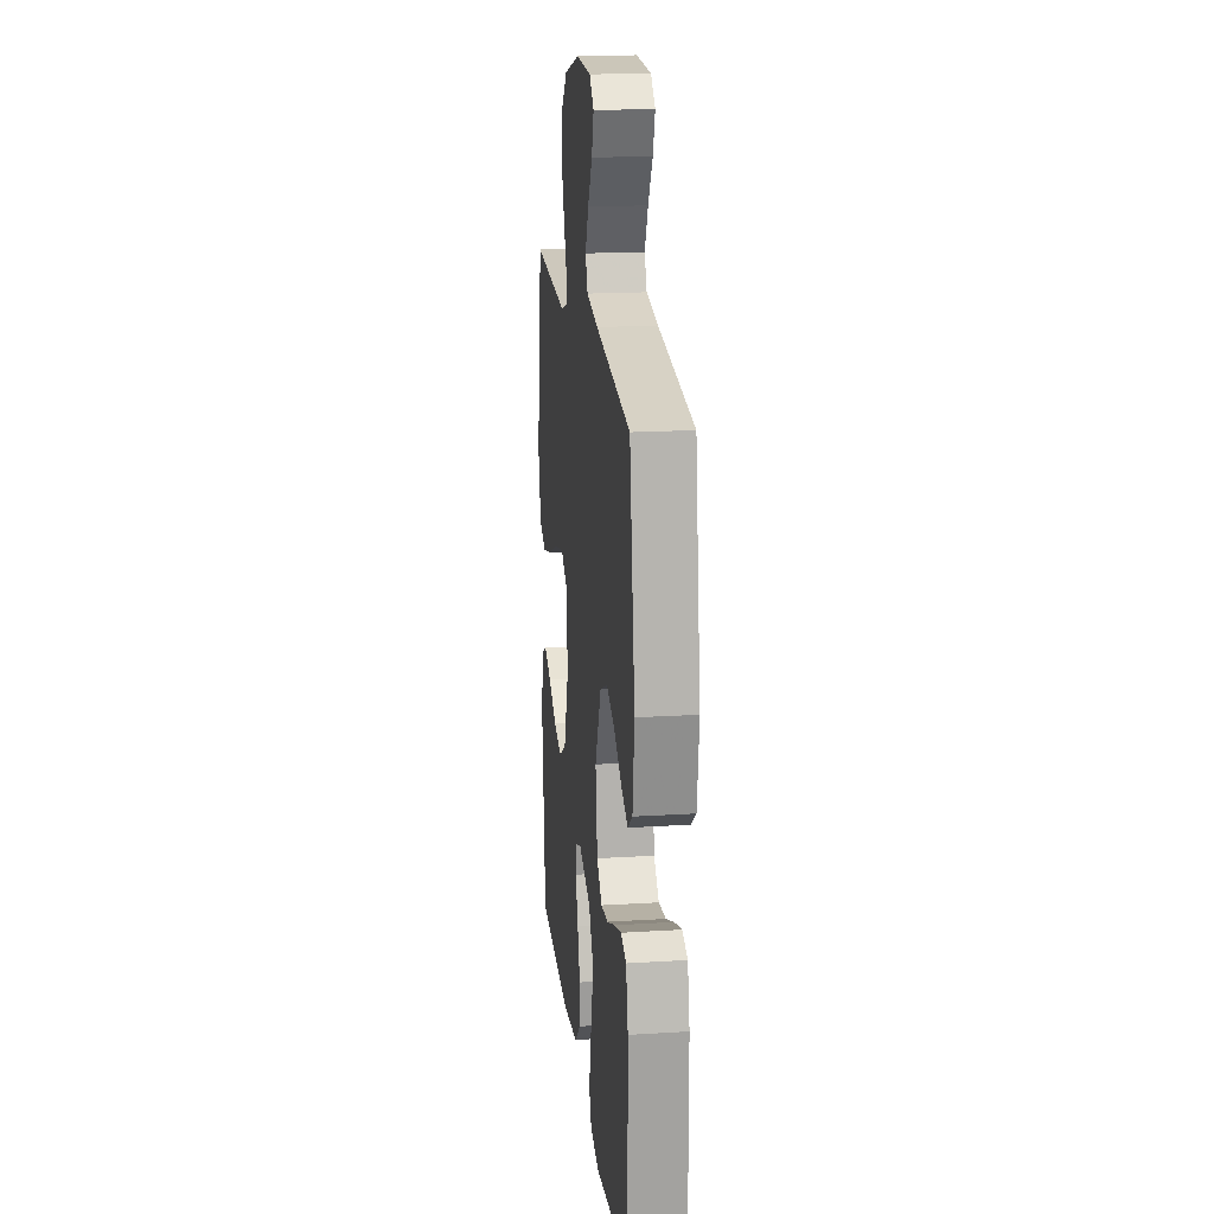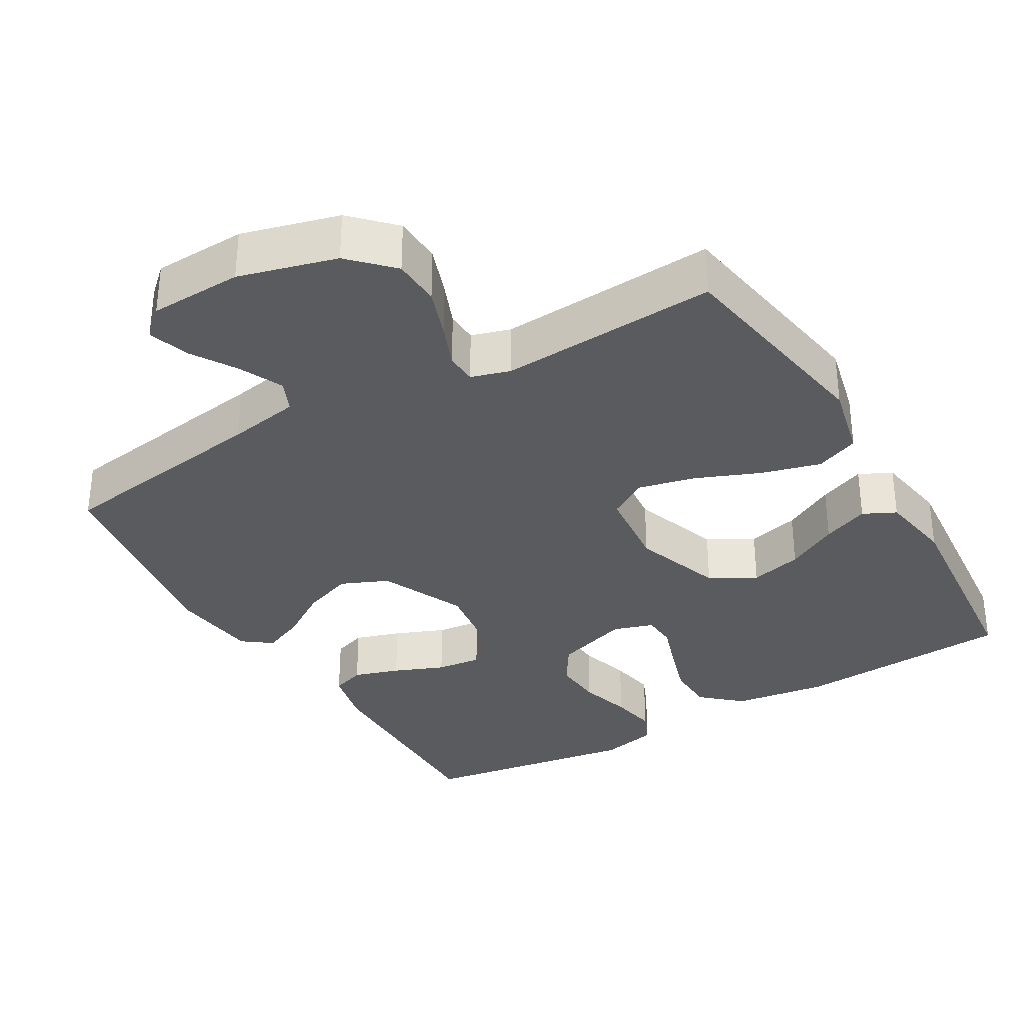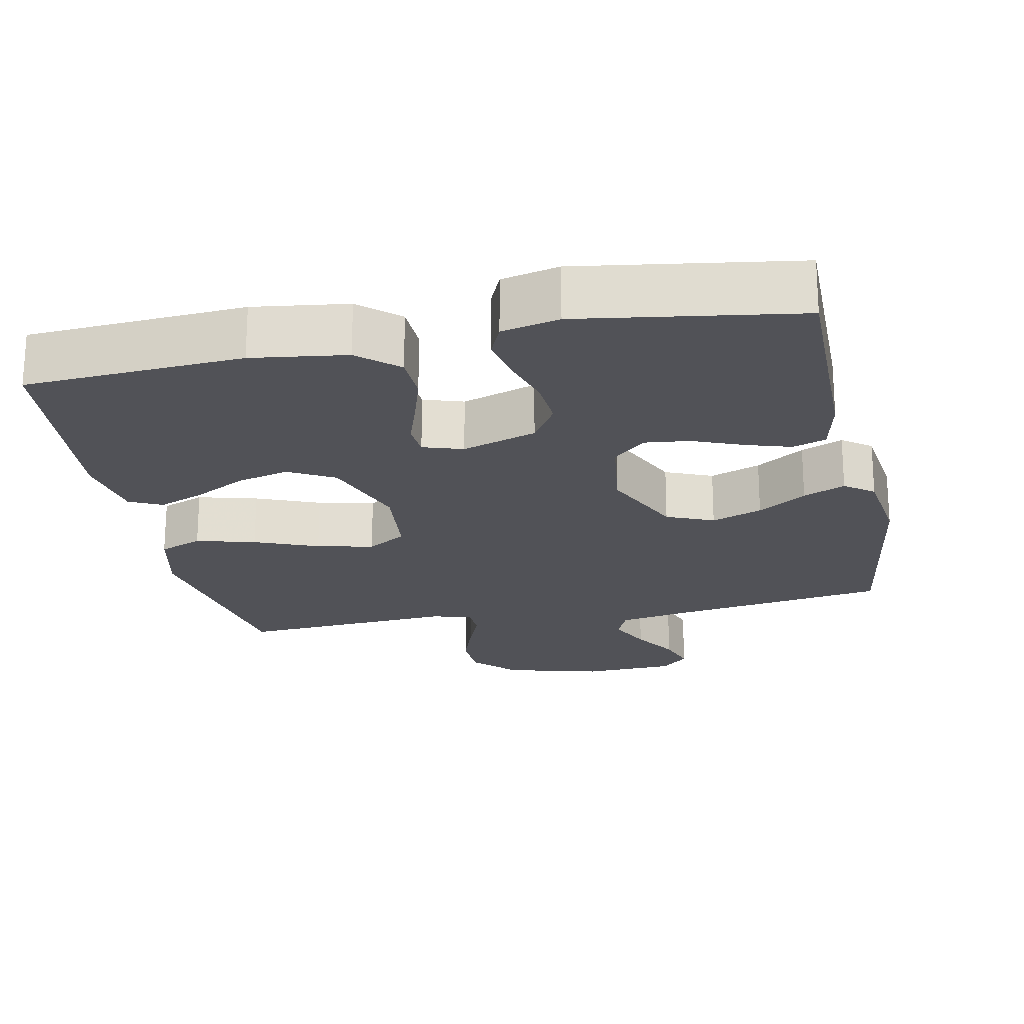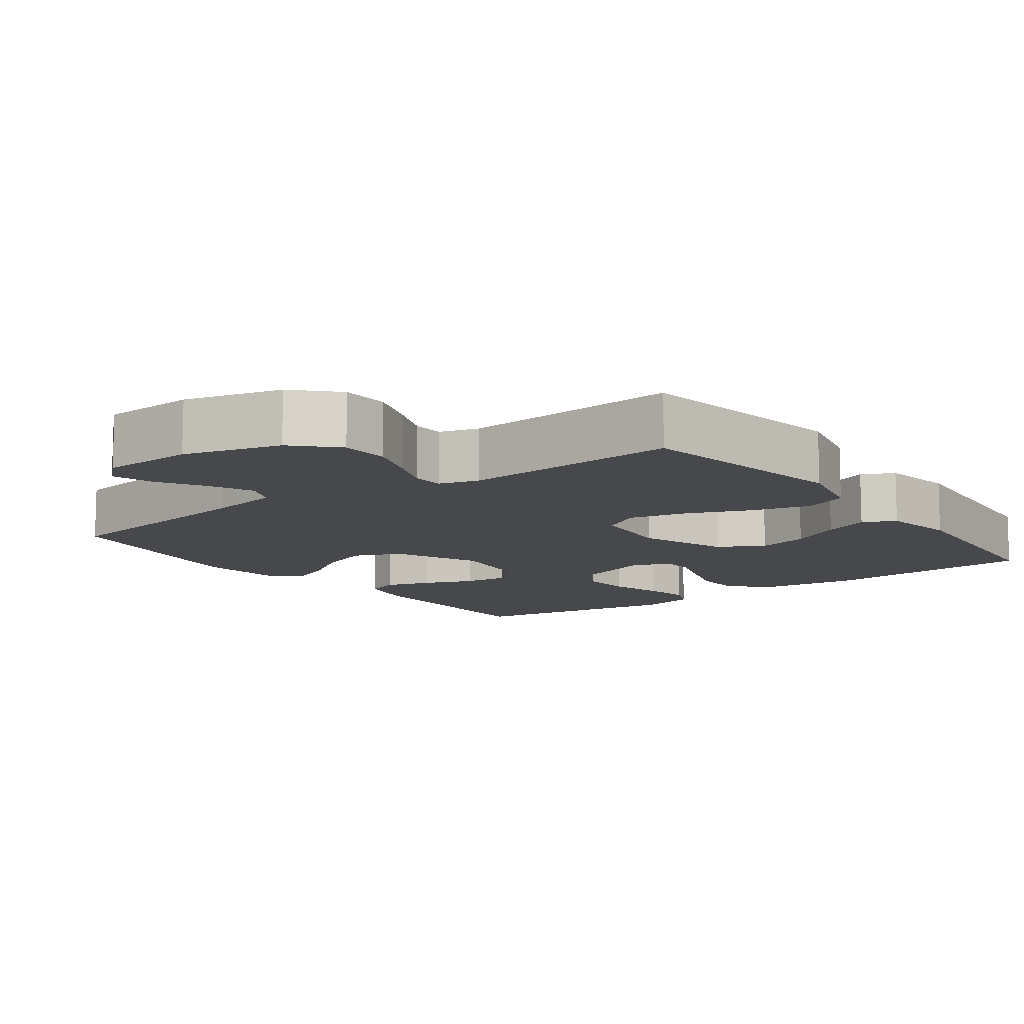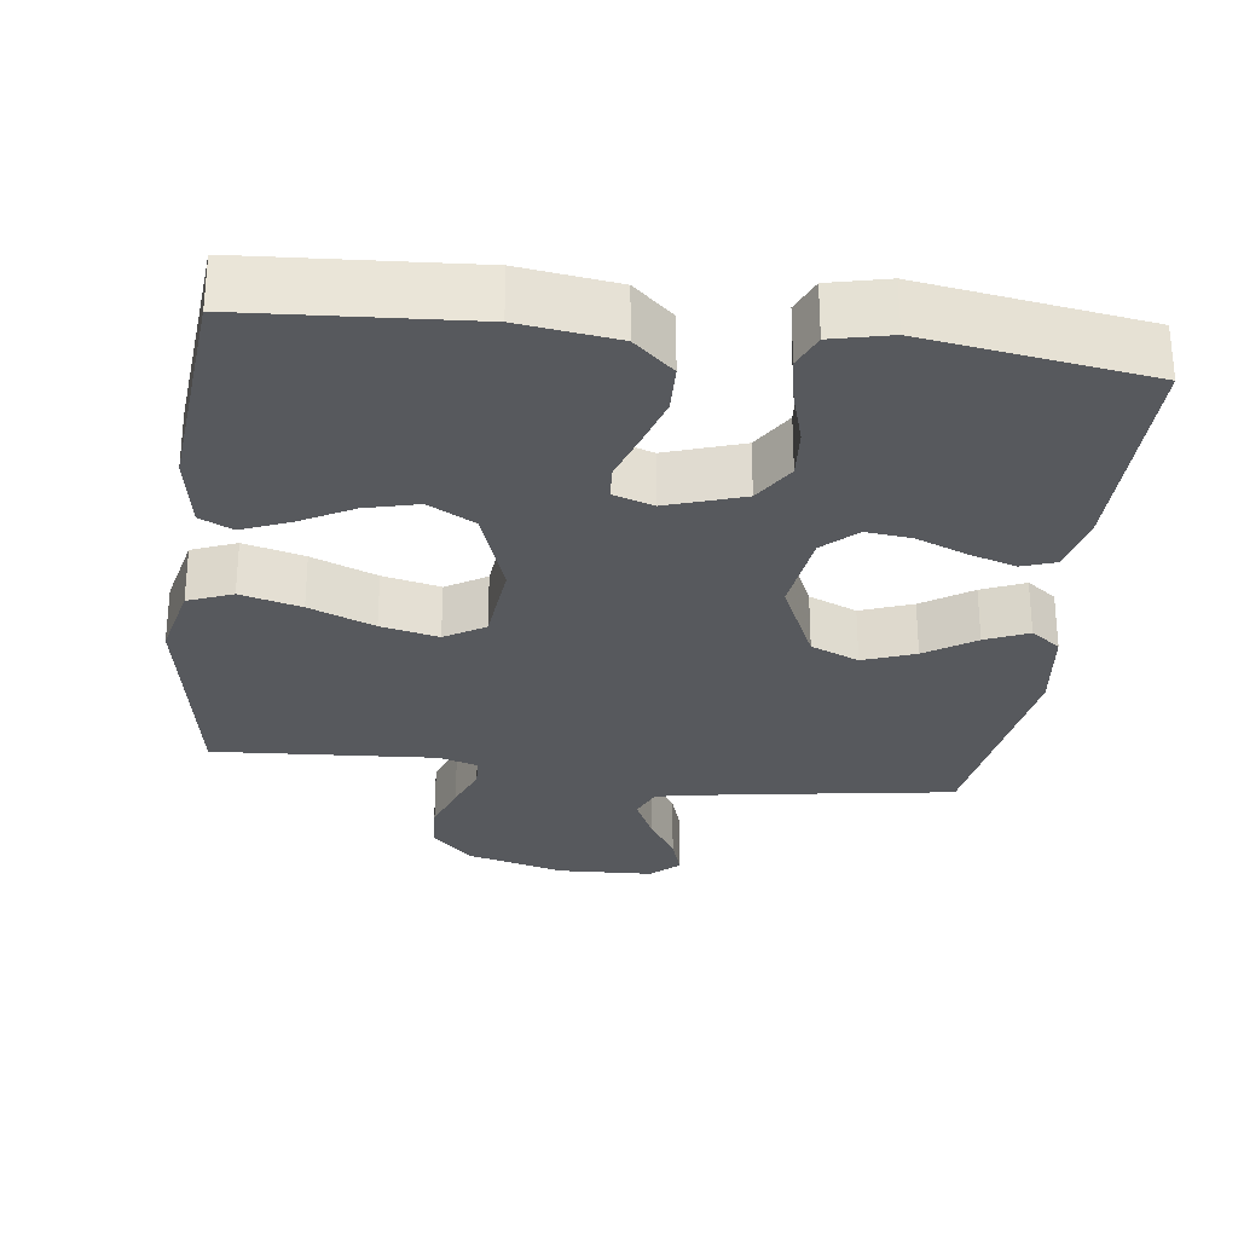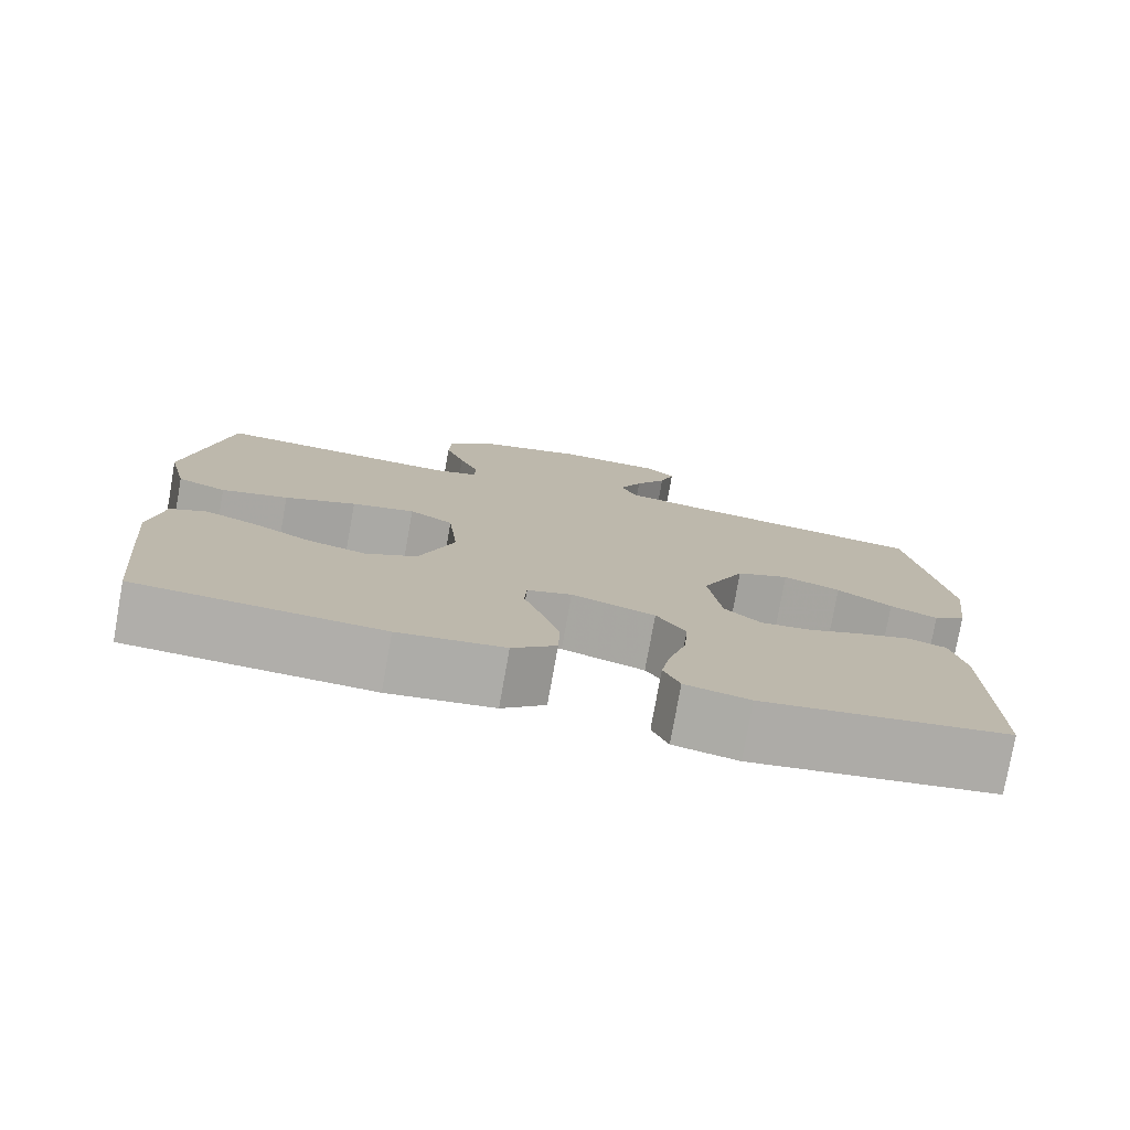
<metadata>
{"format":"obj","ext":"obj","renderer":"f3d","projection":"perspective","resolution":1024,"background":"white","views":[{"elev":18.5,"azim":-96.7,"up":"+Z"},{"elev":-33.3,"azim":30.3,"up":"+Y"},{"elev":-21.5,"azim":-168.3,"up":"+Y"},{"elev":-11.1,"azim":36.5,"up":"+Y"},{"elev":-29.0,"azim":172.9,"up":"+Y"},{"elev":-77.7,"azim":169.9,"up":"+Z"}]}
</metadata>
<code>
v -0.5 0.07 0.5
v -0.2 0.07 0.545
v -0.1 0.07 0.563
v -0.081 0.07 0.607
v -0.109 0.07 0.667
v -0.148 0.07 0.73
v -0.166 0.07 0.786
v -0.128 0.07 0.821
v 0 0.07 0.826
v 0.134 0.07 0.79
v 0.189 0.07 0.734
v 0.192 0.07 0.668
v 0.168 0.07 0.6
v 0.144 0.07 0.54
v 0.146 0.07 0.497
v 0.2 0.07 0.481
v 0.5 0.07 0.5
v 0.55 0.07 0.2
v 0.526 0.07 0.097
v 0.466 0.07 0.073
v 0.384 0.07 0.095
v 0.296 0.07 0.131
v 0.218 0.07 0.149
v 0.164 0.07 0.116
v 0.152 0.07 0
v 0.195 0.07 -0.123
v 0.258 0.07 -0.158
v 0.33 0.07 -0.14
v 0.402 0.07 -0.101
v 0.466 0.07 -0.075
v 0.511 0.07 -0.097
v 0.528 0.07 -0.2
v 0.5 0.07 -0.5
v 0.2 0.07 -0.519
v 0.07 0.07 -0.501
v 0.016 0.07 -0.453
v 0.014 0.07 -0.387
v 0.036 0.07 -0.316
v 0.058 0.07 -0.251
v 0.055 0.07 -0.204
v 0 0.07 -0.186
v -0.103 0.07 -0.22
v -0.139 0.07 -0.277
v -0.134 0.07 -0.346
v -0.113 0.07 -0.418
v -0.101 0.07 -0.482
v -0.121 0.07 -0.528
v -0.2 0.07 -0.546
v -0.5 0.07 -0.5
v -0.497 0.07 -0.2
v -0.479 0.07 -0.12
v -0.433 0.07 -0.104
v -0.37 0.07 -0.124
v -0.301 0.07 -0.152
v -0.239 0.07 -0.159
v -0.194 0.07 -0.117
v -0.178 0.07 0
v -0.231 0.07 0.117
v -0.296 0.07 0.145
v -0.366 0.07 0.119
v -0.433 0.07 0.075
v -0.491 0.07 0.05
v -0.531 0.07 0.08
v -0.546 0.07 0.2
v -0.5 0 0.5
v -0.2 0 0.545
v -0.1 0 0.563
v -0.081 0 0.607
v -0.109 0 0.667
v -0.148 0 0.73
v -0.166 0 0.786
v -0.128 0 0.821
v 0 0 0.826
v 0.134 0 0.79
v 0.189 0 0.734
v 0.192 0 0.668
v 0.168 0 0.6
v 0.144 0 0.54
v 0.146 0 0.497
v 0.2 0 0.481
v 0.5 0 0.5
v 0.55 0 0.2
v 0.526 0 0.097
v 0.466 0 0.073
v 0.384 0 0.095
v 0.296 0 0.131
v 0.218 0 0.149
v 0.164 0 0.116
v 0.152 0 0
v 0.195 0 -0.123
v 0.258 0 -0.158
v 0.33 0 -0.14
v 0.402 0 -0.101
v 0.466 0 -0.075
v 0.511 0 -0.097
v 0.528 0 -0.2
v 0.5 0 -0.5
v 0.2 0 -0.519
v 0.07 0 -0.501
v 0.016 0 -0.453
v 0.014 0 -0.387
v 0.036 0 -0.316
v 0.058 0 -0.251
v 0.055 0 -0.204
v 0 0 -0.186
v -0.103 0 -0.22
v -0.139 0 -0.277
v -0.134 0 -0.346
v -0.113 0 -0.418
v -0.101 0 -0.482
v -0.121 0 -0.528
v -0.2 0 -0.546
v -0.5 0 -0.5
v -0.497 0 -0.2
v -0.479 0 -0.12
v -0.433 0 -0.104
v -0.37 0 -0.124
v -0.301 0 -0.152
v -0.239 0 -0.159
v -0.194 0 -0.117
v -0.178 0 0
v -0.231 0 0.117
v -0.296 0 0.145
v -0.366 0 0.119
v -0.433 0 0.075
v -0.491 0 0.05
v -0.531 0 0.08
v -0.546 0 0.2
f 63 64 1 2
f 60 61 62 63
f 59 60 63 2
f 58 59 2 3
f 57 58 3 4
f 56 57 4
f 51 52 53 54
f 49 50 51 54
f 49 54 55
f 48 49 55 56
f 44 45 46 47
f 43 44 47 48
f 36 37 38 39
f 34 35 36 39
f 34 39 40
f 33 34 40
f 32 33 40
f 28 29 30 31
f 27 28 31 32
f 19 20 21 22
f 19 22 23
f 16 17 18 19
f 15 16 19 23
f 11 12 13 14
f 9 10 11 14
f 9 14 15
f 5 6 7 8
f 4 5 8 9
f 43 48 56 4
f 27 32 40 41
f 26 27 41
f 25 26 41
f 24 25 41 42
f 9 15 23 24
f 9 24 42
f 4 9 42 43
f 66 65 128 127
f 127 126 125 124
f 66 127 124 123
f 67 66 123 122
f 68 67 122 121
f 68 121 120
f 118 117 116 115
f 118 115 114 113
f 119 118 113
f 120 119 113 112
f 111 110 109 108
f 112 111 108 107
f 103 102 101 100
f 103 100 99 98
f 104 103 98
f 104 98 97
f 104 97 96
f 95 94 93 92
f 96 95 92 91
f 86 85 84 83
f 87 86 83
f 83 82 81 80
f 87 83 80 79
f 78 77 76 75
f 78 75 74 73
f 79 78 73
f 72 71 70 69
f 73 72 69 68
f 68 120 112 107
f 105 104 96 91
f 105 91 90
f 105 90 89
f 106 105 89 88
f 88 87 79 73
f 106 88 73
f 107 106 73 68
f 1 65 66 2
f 2 66 67 3
f 3 67 68 4
f 4 68 69 5
f 5 69 70 6
f 6 70 71 7
f 7 71 72 8
f 8 72 73 9
f 9 73 74 10
f 10 74 75 11
f 11 75 76 12
f 12 76 77 13
f 13 77 78 14
f 14 78 79 15
f 15 79 80 16
f 16 80 81 17
f 17 81 82 18
f 18 82 83 19
f 19 83 84 20
f 20 84 85 21
f 21 85 86 22
f 22 86 87 23
f 23 87 88 24
f 24 88 89 25
f 25 89 90 26
f 26 90 91 27
f 27 91 92 28
f 28 92 93 29
f 29 93 94 30
f 30 94 95 31
f 31 95 96 32
f 32 96 97 33
f 33 97 98 34
f 34 98 99 35
f 35 99 100 36
f 36 100 101 37
f 37 101 102 38
f 38 102 103 39
f 39 103 104 40
f 40 104 105 41
f 41 105 106 42
f 42 106 107 43
f 43 107 108 44
f 44 108 109 45
f 45 109 110 46
f 46 110 111 47
f 47 111 112 48
f 48 112 113 49
f 49 113 114 50
f 50 114 115 51
f 51 115 116 52
f 52 116 117 53
f 53 117 118 54
f 54 118 119 55
f 55 119 120 56
f 56 120 121 57
f 57 121 122 58
f 58 122 123 59
f 59 123 124 60
f 60 124 125 61
f 61 125 126 62
f 62 126 127 63
f 63 127 128 64
f 64 128 65 1

</code>
